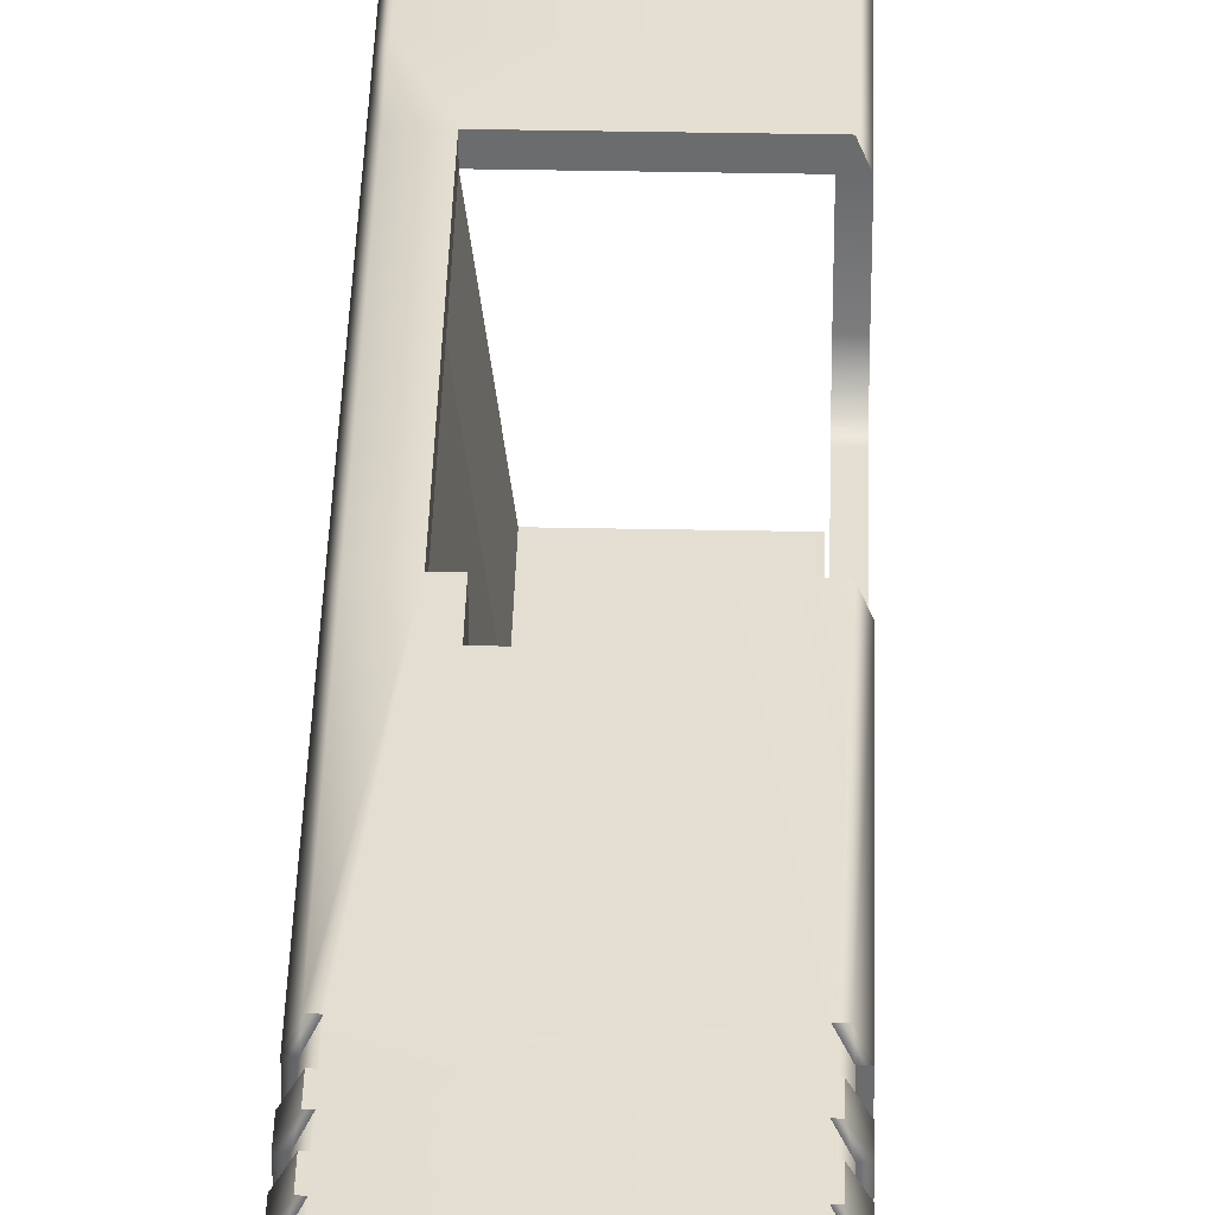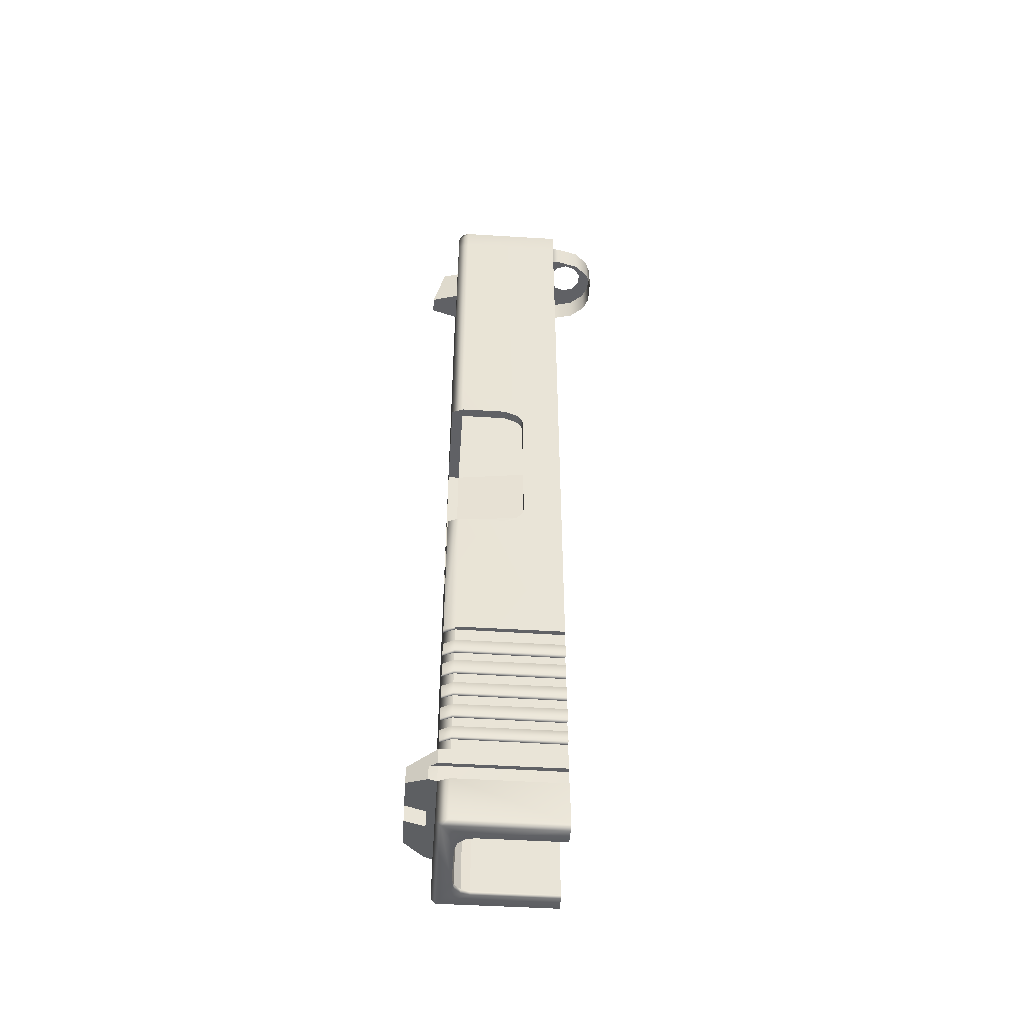
<metadata>
{"format":"obj","ext":"obj","renderer":"f3d","projection":"perspective","resolution":1024,"background":"white","views":[{"elev":36.3,"azim":-178.5,"up":"+Y"},{"elev":-48.2,"azim":-93.9,"up":"+Z"}]}
</metadata>
<code>
g default
v -2.093 65.93 -13.31
v 2.093 65.93 -13.31
v 2.093 69.92 -12.18
v -2.093 69.92 -12.18
v -2.093 65.93 -12.18
v 2.093 65.93 -12.18
v 1.462 70.88 -12.44
v -1.462 70.88 -12.44
v 1.462 70.88 -13.05
v -1.462 70.88 -13.05
v -0.1941 65.81 16.73
v -0.3748 70.88 -13.05
v -0.3748 70.88 -12.44
v 0.3748 70.88 -12.44
v 0.1941 65.81 16.73
v 0.3748 70.88 -13.05
v 0.3748 70.2 -12.26
v 1.912 70.2 -13.24
v 0.3748 70.2 -13.24
v -0.3748 70.2 -13.24
v -1.912 70.2 -13.24
v -0.3748 70.2 -12.26
v -2.093 65.93 -6.949
v 2.093 65.93 -6.949
v 1.878 69.92 -7.549
v -1.878 69.92 -7.549
v -2.093 65.93 -7.549
v 2.093 65.93 -7.549
v 1.878 69.92 -7.993
v -1.878 69.92 -7.993
v -2.093 65.93 -7.993
v 2.093 65.93 -7.993
v 1.878 69.92 -8.437
v -1.878 69.92 -8.437
v -2.093 65.93 -8.437
v 2.093 65.93 -8.437
v 1.878 69.92 -8.907
v -1.878 69.92 -8.907
v -2.093 65.93 -8.907
v 2.093 65.93 -8.907
v 1.878 69.92 -9.402
v -1.878 69.92 -9.402
v -2.093 65.93 -9.402
v 2.093 65.93 -9.402
v 1.878 69.92 -9.846
v -1.878 69.92 -9.846
v -2.093 65.93 -9.846
v 2.093 65.93 -9.846
v 1.878 69.92 -10.33
v -1.878 69.92 -10.33
v -2.093 65.93 -10.33
v 2.093 65.93 -10.33
v 1.878 69.92 -10.77
v -1.878 69.92 -10.77
v -2.093 65.93 -10.77
v 2.093 65.93 -10.77
v 1.878 69.92 -11.24
v -1.878 69.92 -11.24
v -2.093 65.93 -11.24
v 2.093 65.93 -11.24
v 1.878 69.92 -11.66
v -1.878 69.92 -11.66
v -2.093 65.93 -11.66
v 2.093 65.93 -11.66
v 2.093 69.92 -12.74
v 1.912 70.2 -12.74
v -1.912 70.2 -12.74
v -2.093 69.92 -12.74
v -2.093 65.93 -12.74
v 2.093 65.93 -12.74
v 1.778 69.92 -6.949
v 1.483 65.93 16.73
v 1.403 65.93 -14.97
v 1.933 69.92 -13.31
v 1.778 69.92 -12.18
v 1.778 69.92 -11.66
v 1.778 69.92 -11.24
v 1.778 69.92 -10.77
v 1.778 69.92 -10.33
v 1.778 69.92 -9.846
v 1.778 69.92 -9.402
v 1.778 69.92 -8.907
v 1.778 69.92 -8.437
v 1.778 69.92 -7.993
v 1.778 69.92 -7.549
v -1.778 69.92 -6.949
v -1.483 65.93 16.73
v -1.403 65.93 -14.97
v -1.933 69.92 -13.31
v -1.778 69.92 -12.18
v -1.778 69.92 -11.66
v -1.778 69.92 -11.24
v -1.778 69.92 -10.77
v -1.778 69.92 -10.33
v -1.778 69.92 -9.846
v -1.778 69.92 -9.402
v -1.778 69.92 -8.907
v -1.778 69.92 -8.437
v -1.778 69.92 -7.993
v -1.778 69.92 -7.549
v 1.957 69.53 -12.18
v 1.957 69.53 -11.66
v 1.957 69.53 -11.24
v 1.957 69.53 -10.77
v 1.957 69.53 -10.33
v 1.957 69.53 -9.846
v 1.957 69.53 -9.402
v 1.957 69.53 -8.907
v 1.957 69.53 -8.437
v 1.957 69.53 -7.993
v 1.957 69.53 -7.549
v 1.957 69.53 -6.949
v -1.957 69.53 -12.18
v -1.957 69.53 -11.66
v -1.957 69.53 -11.24
v -1.957 69.53 -10.77
v -1.957 69.53 -10.33
v -1.957 69.53 -9.846
v -1.957 69.53 -9.402
v -1.957 69.53 -8.907
v -1.957 69.53 -8.437
v -1.957 69.53 -7.993
v -1.957 69.53 -7.549
v -1.957 69.53 -6.949
v 1.933 65.93 -6.949
v 1.933 65.93 -7.549
v 1.933 65.93 -7.993
v 1.933 65.93 -8.437
v 1.933 65.93 -8.907
v 1.933 65.93 -9.402
v 1.933 65.93 -9.846
v 1.933 65.93 -10.33
v 1.933 65.93 -10.77
v 1.933 65.93 -11.24
v 1.933 65.93 -11.66
v 1.933 65.93 -12.18
v -1.933 65.93 -6.949
v -1.933 65.93 -7.549
v -1.933 65.93 -7.993
v -1.933 65.93 -8.437
v -1.933 65.93 -8.907
v -1.933 65.93 -9.402
v -1.933 65.93 -9.846
v -1.933 65.93 -10.33
v -1.933 65.93 -10.77
v -1.933 65.93 -11.24
v -1.933 65.93 -11.66
v -1.933 65.93 -12.18
v 1.933 65.93 -12.74
v 1.933 65.93 -13.31
v -1.933 65.93 -12.74
v -1.933 65.93 -13.31
v -1.957 69.92 -12.74
v 1.957 69.92 -12.74
v 2.093 69.53 -7.549
v 2.093 69.53 -7.993
v 2.093 69.53 -8.437
v 2.093 69.53 -8.907
v 2.093 69.53 -9.402
v 2.093 69.53 -9.846
v 2.093 69.53 -10.33
v 2.093 69.53 -10.77
v 2.093 69.53 -11.24
v 2.093 69.53 -11.66
v -2.093 69.53 -6.949
v -2.093 69.53 -11.66
v -2.093 69.53 -11.24
v -2.093 69.53 -10.77
v -2.093 69.53 -10.33
v -2.093 69.53 -9.846
v -2.093 69.53 -9.402
v -2.093 69.53 -8.907
v -2.093 69.53 -8.437
v -2.093 69.53 -7.993
v -2.093 69.53 -7.549
v 1.933 65.93 -14.97
v -1.933 65.93 -14.97
v 1.306 69.92 4.48
v -2.093 65.93 4.48
v 2.093 66.44 4.48
v 1.306 69.92 -1.661
v 0.9804 69.92 -1.661
v -0.9946 69.92 -1.661
v -1.933 69.92 -1.661
v -2.093 65.93 -1.661
v 2.093 65.93 -1.661
v -2.093 69.53 -1.661
v -1.933 69.76 16.73
v -0.4172 68.83 16.73
v 0.4172 68.83 16.73
v 1.933 69.76 16.73
v 1.957 65.93 16.57
v 1.957 66.44 4.48
v -1.957 65.93 16.57
v -1.933 65.93 4.48
v -1.933 65.93 -1.661
v 1.933 65.93 -1.661
v -1.933 69.76 -14.97
v 2.093 69.53 -13.31
v -2.093 69.53 -13.31
v 1.933 69.76 -14.97
v -2.093 67.95 -1.661
v -2.093 67.95 4.48
v -1.933 67.55 16.73
v -1.35 67.55 16.73
v 1.35 67.55 16.73
v 1.933 67.55 16.73
v 1.306 69.53 4.48
v -1.778 69.53 4.48
v 1.306 69.53 -1.661
v 0.9804 69.53 -1.661
v -0.9946 69.53 -1.661
v -1.778 69.53 -1.661
v -1.778 67.95 -1.661
v -1.778 67.95 4.48
v 1.933 65.93 2.002
v 2.093 65.93 2.002
v 1.306 69.92 2.002
v 1.306 69.53 2.002
v 1.933 65.93 5.93
v 2.093 65.93 5.93
v -2.093 65.93 5.93
v -1.933 65.93 5.93
v 2.093 66.44 2.002
v 1.933 65.93 16.73
v 0.4172 66.26 16.73
v -0.4172 66.26 16.73
v -1.933 65.93 16.73
v 1.957 66.44 2.002
v -0.4098 64.18 16.73
v 0.4098 64.18 16.73
v 0.8542 64.36 16.73
v -0.8542 64.36 16.73
v -1.933 65.93 -14.83
v 1.933 65.93 -14.83
v -1.483 65.93 16.57
v 1.483 65.93 16.57
v -0.4098 64.18 16.57
v 0.4098 64.18 16.57
v 0.8542 64.36 16.57
v -0.8542 64.36 16.57
v -1.933 65.93 14.14
v -2.093 65.93 14.14
v -0.5482 69.92 14.14
v 0.5482 69.92 14.14
v 2.093 65.93 14.14
v 1.933 65.93 14.14
v -1.092 68.34 16.73
v 1.092 68.34 16.73
v -1.092 66.75 16.73
v 1.092 66.75 16.73
v -1.456 65.59 16.57
v -1.456 65.59 16.73
v -0.6281 65.21 16.73
v 0.6281 65.21 16.73
v 1.456 65.59 16.73
v 1.456 65.59 16.57
v -0.5081 65.58 16.73
v 0.5081 65.58 16.73
v -1.278 64.86 16.57
v -1.278 64.86 16.73
v -0.5081 64.84 16.73
v 0.5081 64.84 16.73
v 1.278 64.86 16.73
v 1.278 64.86 16.57
v -0.1941 64.61 16.73
v 0.1941 64.61 16.73
v 1.933 65.93 15.76
v 2.093 65.93 15.76
v 0.5482 69.92 15.76
v -0.5482 69.92 15.76
v -2.093 65.93 15.76
v -1.933 65.93 15.76
v 0.3915 70.47 15.76
v -0.3915 70.47 15.76
v 0.2721 70.88 14.14
v -0.2721 70.88 14.14
v -2.093 67.51 -1.468
v -2.093 67.51 4.287
v -1.778 67.51 -1.468
v -1.778 67.51 4.287
v -2.093 67.32 -1.246
v -2.093 67.32 4.065
v -1.778 67.32 -1.246
v -1.778 67.32 4.065
v -2.093 67.26 -1.025
v -2.093 67.26 3.844
v -1.778 67.26 -1.025
v -1.778 67.26 3.844
v -0.9946 69.92 -2.589
v 0.9804 69.92 -2.589
v -0.9946 69.53 -2.589
v 0.9804 69.53 -2.589
v -1.933 69.92 16.34
v -2.093 69.53 16.57
v -2.093 69.53 -14.81
v -1.933 69.92 -14.81
v -1.933 69.92 15.76
v -2.093 69.53 15.76
v 2.093 69.53 16.57
v 1.933 69.92 16.34
v 2.093 69.53 15.76
v 1.933 69.92 15.76
v 1.933 69.92 -14.81
v 2.093 69.53 -14.81
v 2.093 69.53 4.48
v 1.933 69.92 4.48
v 2.093 69.53 2.002
v 1.933 69.92 2.002
v 2.093 69.53 -1.661
v 1.933 69.92 -1.661
v 2.093 65.93 16.57
v -2.093 65.93 16.57
v 2.093 69.53 5.93
v 1.933 69.92 5.93
v -1.933 69.92 4.48
v -2.093 69.53 4.48
v -1.933 69.92 5.93
v -2.093 69.53 5.93
v -2.093 65.93 -14.81
v 2.093 65.93 -14.81
v 2.093 69.53 14.14
v 1.933 69.92 14.14
v -1.933 69.92 14.14
v -2.093 69.53 14.14
v -1.933 69.92 -6.949
v 2.093 69.53 -6.949
v 1.933 69.92 -6.949
v 1.403 65.93 -14.83
v -1.403 65.93 -14.83
v 1.324 69.03 -14.97
v 1.107 69.24 -14.97
v 0.8121 69.32 -14.97
v 1.403 68.73 -14.97
v 0.8121 69.32 -14.83
v 1.107 69.24 -14.83
v 1.324 69.03 -14.83
v 1.403 68.73 -14.83
v -1.107 69.24 -14.97
v -1.324 69.03 -14.97
v -1.403 68.73 -14.97
v -0.8121 69.32 -14.97
v -1.403 68.73 -14.83
v -1.324 69.03 -14.83
v -1.107 69.24 -14.83
v -0.8121 69.32 -14.83
v -1.483 65.93 15.76
v 1.483 65.93 15.76
v -0.4098 64.18 15.76
v 0.4098 64.18 15.76
v 1.456 65.59 15.76
v 0.8542 64.36 15.76
v -1.456 65.59 15.76
v -0.8542 64.36 15.76
v -1.278 64.86 15.76
v 1.278 64.86 15.76
v -0.4172 68.83 17.31
v -1.092 68.34 17.31
v 0.4172 68.83 17.31
v 1.092 68.34 17.31
v -1.35 67.55 17.31
v -1.092 66.75 17.31
v 1.35 67.55 17.31
v 1.092 66.75 17.31
v 0.4172 66.26 17.31
v -0.4172 66.26 17.31
v -0.35 68.62 17.31
v -0.9162 68.21 17.31
v 0.35 68.62 17.31
v 0.9162 68.21 17.31
v -1.132 67.55 17.31
v -0.9162 66.88 17.31
v 1.132 67.55 17.31
v 0.9162 66.88 17.31
v 0.35 66.47 17.31
v -0.35 66.47 17.31
v 0.9804 65.93 -1.661
v 0.8421 65.93 2.002
v 0.8421 65.93 4.48
v 0.9804 65.93 -2.589
v -1.75 65.93 -1.661
v -1.75 65.93 2.002
v -1.75 65.93 4.48
v -1.75 65.93 -2.589
v -1.403 68.73 -10.18
v -1.403 65.93 -10.18
v 1.403 68.73 -10.18
v 1.403 65.93 -10.18
v -0.8121 69.32 -10.18
v 0.8121 69.32 -10.18
v 1.107 69.24 -10.18
v 1.324 69.03 -10.18
v -1.324 69.03 -10.18
v -1.107 69.24 -10.18
g G17_Slide
f 16 14 9
f 9 14 7
f 18 9 66
f 9 7 66
f 3 65 7
f 66 7 65
f 74 89 18
f 16 9 19
f 9 18 19
f 18 89 19
f 19 89 20
f 89 21 20
f 21 10 20
f 10 12 20
f 21 67 10
f 10 67 8
f 4 8 68
f 8 67 68
f 10 8 12
f 12 8 13
f 4 90 8
f 3 7 75
f 13 8 22
f 8 90 22
f 90 75 22
f 22 75 17
f 75 7 17
f 7 14 17
f 13 22 12
f 12 22 20
f 17 14 19
f 19 14 16
f 22 17 20
f 20 17 19
f 25 29 85
f 29 84 85
f 85 84 100
f 30 26 99
f 26 100 99
f 100 84 99
f 33 37 83
f 37 82 83
f 83 82 98
f 38 34 97
f 34 98 97
f 98 82 97
f 41 45 81
f 45 80 81
f 81 80 96
f 46 42 95
f 42 96 95
f 96 80 95
f 49 53 79
f 53 78 79
f 79 78 94
f 54 50 93
f 50 94 93
f 94 78 93
f 57 61 77
f 61 76 77
f 77 76 92
f 62 58 91
f 58 92 91
f 92 76 91
f 76 75 91
f 91 75 90
f 93 78 92
f 92 78 77
f 95 80 94
f 94 80 79
f 97 82 96
f 96 82 81
f 99 84 98
f 98 84 83
f 86 71 100
f 100 71 85
f 75 76 101
f 101 76 102
f 77 78 103
f 103 78 104
f 79 80 105
f 105 80 106
f 81 82 107
f 107 82 108
f 83 84 109
f 109 84 110
f 85 71 111
f 111 71 112
f 91 90 114
f 114 90 113
f 93 92 116
f 116 92 115
f 95 94 118
f 118 94 117
f 97 96 120
f 120 96 119
f 99 98 122
f 122 98 121
f 86 100 124
f 124 100 123
f 67 21 153
f 153 21 89
f 66 154 18
f 18 154 74
f 3 75 101
f 125 112 24
f 71 328 112
f 328 327 112
f 112 327 24
f 85 111 25
f 25 111 155
f 84 29 110
f 110 29 156
f 83 109 33
f 33 109 157
f 82 37 108
f 108 37 158
f 81 107 41
f 41 107 159
f 80 45 106
f 106 45 160
f 79 105 49
f 49 105 161
f 78 53 104
f 104 53 162
f 77 103 57
f 57 103 163
f 76 61 102
f 102 61 164
f 90 4 113
f 91 114 62
f 62 114 166
f 92 58 115
f 115 58 167
f 93 116 54
f 54 116 168
f 94 50 117
f 117 50 169
f 95 118 46
f 46 118 170
f 96 42 119
f 119 42 171
f 97 120 38
f 38 120 172
f 98 34 121
f 121 34 173
f 99 122 30
f 30 122 174
f 100 26 123
f 123 26 175
f 65 154 66
f 153 68 67
f 188 248 189
f 249 191 190
f 174 175 30
f 30 175 26
f 155 156 25
f 25 156 29
f 172 173 38
f 38 173 34
f 157 158 33
f 33 158 37
f 170 171 46
f 46 171 42
f 159 160 41
f 41 160 45
f 168 169 54
f 54 169 50
f 161 162 49
f 49 162 53
f 166 167 62
f 62 167 58
f 163 164 57
f 57 164 61
f 126 127 28
f 28 127 32
f 128 129 36
f 36 129 40
f 130 131 44
f 44 131 48
f 132 133 52
f 52 133 56
f 134 135 60
f 60 135 64
f 136 149 6
f 6 149 70
f 139 138 31
f 31 138 27
f 141 140 39
f 39 140 35
f 143 142 47
f 47 142 43
f 145 144 55
f 55 144 51
f 147 146 63
f 63 146 59
f 151 148 69
f 69 148 5
f 23 137 185
f 185 137 196
f 197 125 186
f 186 125 24
f 11 227 87
f 87 227 228
f 11 15 227
f 227 15 226
f 15 72 226
f 226 72 225
f 125 126 112
f 112 126 111
f 126 28 111
f 111 28 155
f 28 32 155
f 155 32 156
f 32 127 156
f 156 127 110
f 127 128 110
f 110 128 109
f 128 36 109
f 109 36 157
f 36 40 157
f 157 40 158
f 40 129 158
f 158 129 108
f 129 130 108
f 108 130 107
f 130 44 107
f 107 44 159
f 44 48 159
f 159 48 160
f 48 131 160
f 160 131 106
f 131 132 106
f 106 132 105
f 132 52 105
f 105 52 161
f 52 56 161
f 161 56 162
f 56 133 162
f 162 133 104
f 133 134 104
f 104 134 103
f 134 60 103
f 103 60 163
f 60 64 163
f 163 64 164
f 64 135 164
f 164 135 102
f 135 136 102
f 102 136 101
f 136 6 101
f 101 6 3
f 6 70 3
f 3 70 65
f 70 149 65
f 65 149 154
f 149 150 154
f 154 150 74
f 2 199 150
f 150 199 74
f 176 73 201
f 73 334 201
f 334 331 201
f 331 332 201
f 88 177 341
f 177 198 341
f 341 198 340
f 340 198 339
f 332 333 201
f 201 333 198
f 339 198 342
f 333 342 198
f 1 152 200
f 200 152 89
f 152 151 89
f 89 151 153
f 151 69 153
f 153 69 68
f 69 5 68
f 68 5 4
f 148 113 5
f 5 113 4
f 148 147 113
f 113 147 114
f 147 63 114
f 114 63 166
f 63 59 166
f 166 59 167
f 59 146 167
f 167 146 115
f 146 145 115
f 115 145 116
f 145 55 116
f 116 55 168
f 55 51 168
f 168 51 169
f 51 144 169
f 169 144 117
f 144 143 117
f 117 143 118
f 143 47 118
f 118 47 170
f 47 43 170
f 170 43 171
f 43 142 171
f 171 142 119
f 142 141 119
f 119 141 120
f 141 39 120
f 120 39 172
f 39 35 172
f 172 35 173
f 35 140 173
f 173 140 121
f 140 139 121
f 121 139 122
f 139 31 122
f 122 31 174
f 31 27 174
f 174 27 175
f 27 138 175
f 175 138 123
f 138 137 123
f 123 137 124
f 137 23 124
f 124 23 165
f 165 23 187
f 187 23 202
f 23 185 202
f 181 182 210
f 210 182 211
f 184 213 183
f 183 213 212
f 178 218 208
f 208 218 219
f 209 317 316
f 202 214 187
f 187 214 213
f 215 203 209
f 209 203 317
f 216 197 217
f 217 197 186
f 219 218 210
f 210 218 181
f 220 193 221
f 221 193 180
f 195 223 179
f 179 223 222
f 225 207 251
f 251 207 206
f 228 250 204
f 204 250 205
f 217 224 216
f 216 224 229
f 224 180 229
f 229 180 193
f 15 259 72
f 72 259 256
f 11 87 258
f 258 87 253
f 1 320 152
f 152 320 234
f 2 150 321
f 321 150 235
f 87 228 236
f 236 228 194
f 231 230 239
f 239 230 238
f 72 256 237
f 237 256 257
f 232 231 240
f 240 231 239
f 253 87 252
f 252 87 236
f 230 233 238
f 238 233 241
f 192 312 225
f 247 220 246
f 246 220 221
f 223 242 222
f 222 242 243
f 205 248 204
f 204 248 188
f 206 207 249
f 249 207 191
f 228 227 250
f 226 225 251
f 261 253 260
f 260 253 252
f 253 261 254
f 254 261 262
f 256 255 264
f 264 255 263
f 257 256 265
f 265 256 264
f 258 253 254
f 256 259 255
f 233 261 241
f 241 261 260
f 261 233 262
f 262 233 266
f 264 263 232
f 232 263 267
f 265 264 240
f 240 264 232
f 266 233 230
f 267 266 231
f 231 266 230
f 232 267 231
f 268 247 269
f 269 247 246
f 275 274 277
f 277 274 276
f 271 244 298
f 298 244 324
f 242 273 243
f 243 273 272
f 271 270 275
f 275 270 274
f 270 245 274
f 274 245 276
f 245 244 276
f 276 244 277
f 271 275 244
f 244 275 277
f 185 196 179
f 179 196 195
f 214 202 280
f 280 202 278
f 203 215 279
f 279 215 281
f 203 279 179
f 202 185 278
f 279 283 179
f 278 185 282
f 283 287 179
f 179 287 185
f 282 185 286
f 185 287 286
f 280 278 284
f 284 278 282
f 279 281 283
f 283 281 285
f 284 282 288
f 288 282 286
f 283 285 287
f 287 285 289
f 288 286 289
f 289 286 287
f 290 183 292
f 292 183 212
f 182 291 211
f 211 291 293
f 291 290 293
f 293 290 292
f 72 237 225
f 225 237 192
f 208 209 178
f 178 209 316
f 165 326 124
f 124 326 86
f 294 188 301
f 301 188 191
f 295 294 299
f 299 294 298
f 297 296 89
f 89 296 200
f 299 298 325
f 325 298 324
f 300 302 301
f 301 302 303
f 303 302 323
f 323 302 322
f 305 304 199
f 199 304 74
f 198 297 201
f 201 297 304
f 306 307 314
f 314 307 315
f 307 306 309
f 309 306 308
f 309 308 311
f 311 308 310
f 311 310 328
f 328 310 327
f 165 187 326
f 326 187 184
f 198 177 296
f 296 177 320
f 201 305 176
f 176 305 321
f 314 315 322
f 322 315 323
f 316 317 318
f 318 317 319
f 318 319 324
f 324 319 325
f 304 297 74
f 74 297 89
f 178 307 218
f 218 307 309
f 224 308 180
f 180 308 306
f 311 328 181
f 328 71 181
f 326 184 86
f 184 183 86
f 183 290 86
f 86 290 71
f 290 291 71
f 182 181 291
f 71 291 181
f 186 24 310
f 310 24 327
f 199 2 305
f 305 2 321
f 296 320 200
f 200 320 1
f 186 310 217
f 217 310 224
f 310 308 224
f 218 309 181
f 181 309 311
f 306 314 180
f 180 314 221
f 307 178 315
f 315 178 318
f 178 316 318
f 222 319 179
f 179 319 203
f 319 317 203
f 272 313 299
f 299 313 295
f 298 294 271
f 294 301 271
f 271 301 270
f 270 301 303
f 269 302 312
f 312 302 300
f 221 314 246
f 246 314 322
f 323 315 245
f 315 318 245
f 245 318 244
f 244 318 324
f 243 325 222
f 222 325 319
f 246 322 269
f 269 322 302
f 270 303 245
f 245 303 323
f 272 299 243
f 243 299 325
f 188 294 295
f 296 297 198
f 300 301 191
f 201 304 305
f 73 176 329
f 329 176 235
f 88 330 177
f 177 330 234
f 176 321 235
f 320 177 234
f 184 187 213
f 313 194 228
f 335 346 333
f 333 346 342
f 329 338 73
f 73 338 334
f 343 330 341
f 341 330 88
f 333 332 335
f 335 332 336
f 332 331 336
f 336 331 337
f 331 334 337
f 337 334 338
f 341 340 343
f 343 340 344
f 340 339 344
f 344 339 345
f 339 342 345
f 345 342 346
f 236 194 347
f 347 194 273
f 192 237 268
f 268 237 348
f 239 238 350
f 350 238 349
f 237 257 348
f 348 257 351
f 240 239 352
f 352 239 350
f 252 236 353
f 353 236 347
f 238 241 349
f 349 241 354
f 260 252 355
f 355 252 353
f 257 265 351
f 351 265 356
f 241 260 354
f 354 260 355
f 265 240 356
f 356 240 352
f 312 192 269
f 269 192 268
f 194 313 273
f 273 313 272
f 189 248 357
f 357 248 358
f 249 190 360
f 360 190 359
f 190 189 359
f 359 189 357
f 205 250 361
f 361 250 362
f 251 206 364
f 364 206 363
f 227 226 366
f 366 226 365
f 248 205 358
f 358 205 361
f 206 249 363
f 363 249 360
f 250 227 362
f 362 227 366
f 226 251 365
f 365 251 364
f 357 358 367
f 367 358 368
f 360 359 370
f 370 359 369
f 359 357 369
f 369 357 367
f 361 362 371
f 371 362 372
f 364 363 374
f 374 363 373
f 366 365 376
f 376 365 375
f 358 361 368
f 368 361 371
f 363 360 373
f 373 360 370
f 362 366 372
f 372 366 376
f 365 364 375
f 375 364 374
f 204 295 313
f 300 191 207
f 204 313 228
f 312 207 225
f 300 207 312
f 188 295 204
f 189 190 188
f 188 190 191
f 210 211 377
f 219 210 377 378
f 208 219 378 379
f 211 293 380 377
f 378 377 381 382
f 379 378 382 383
f 377 380 384 381
f 330 343 385 386
f 338 329 388 387
f 346 335 390 389
f 335 336 391 390
f 336 337 392 391
f 337 338 387 392
f 343 344 393 385
f 344 345 394 393
f 345 346 389 394

</code>
